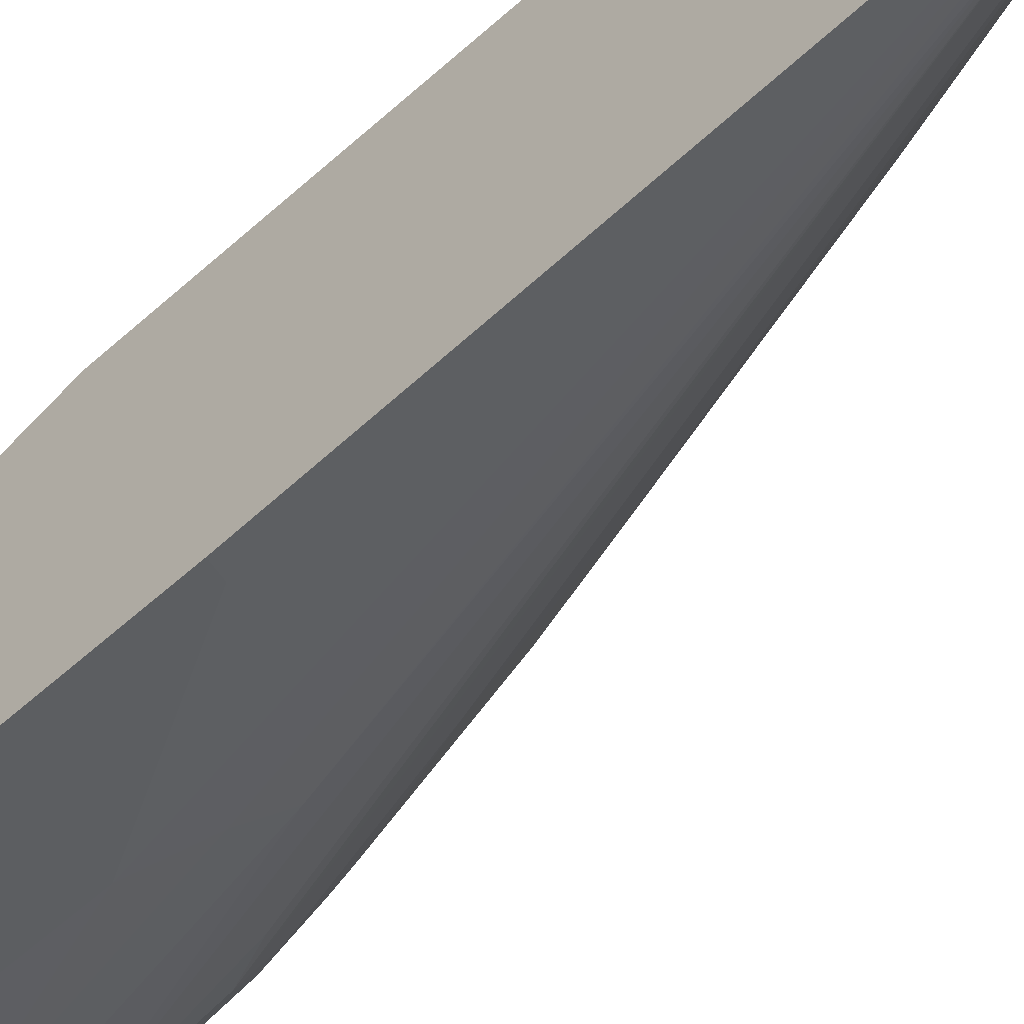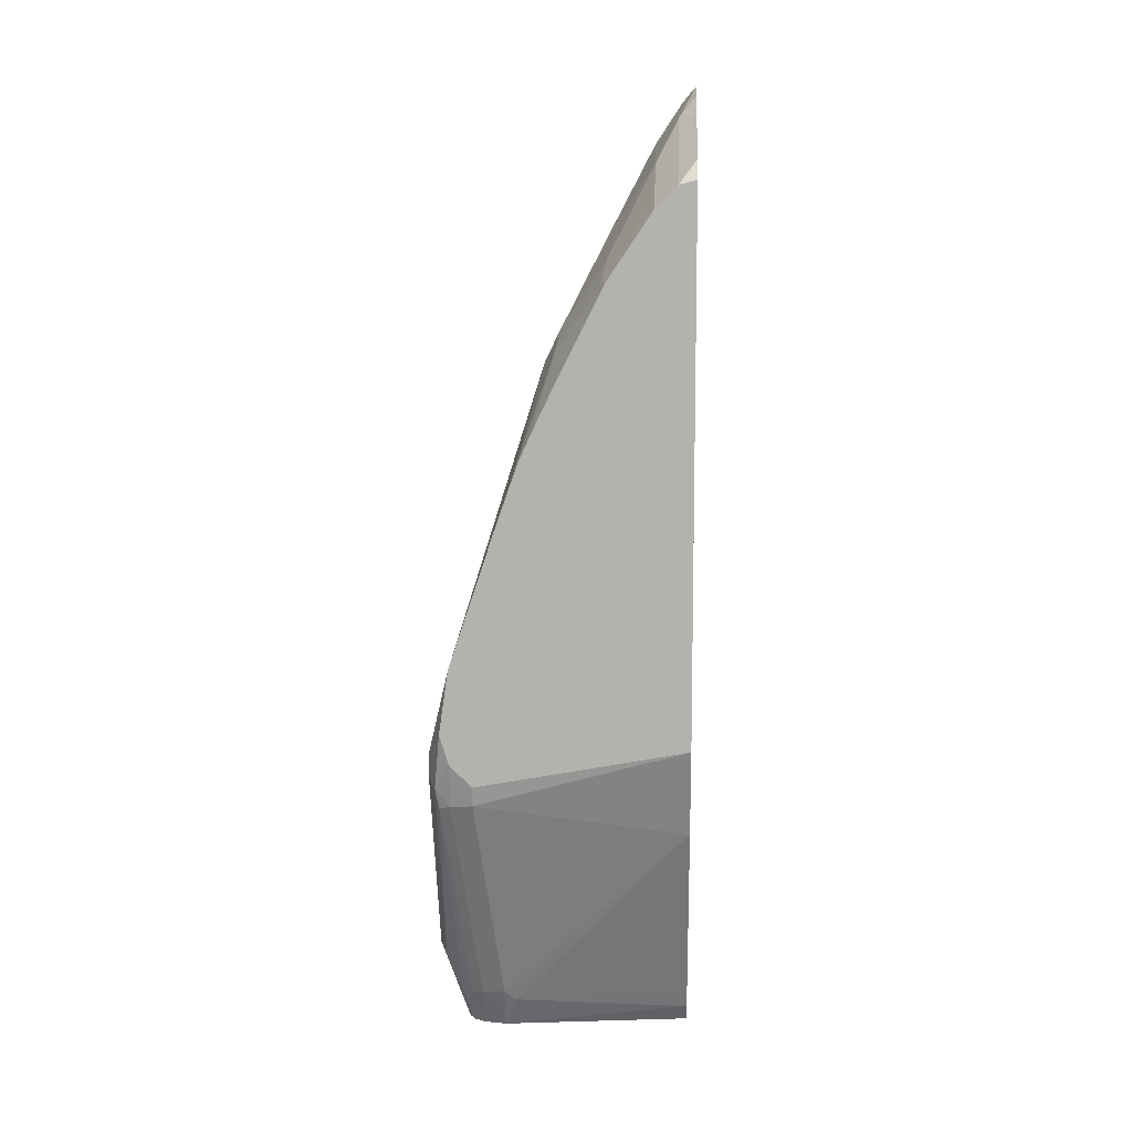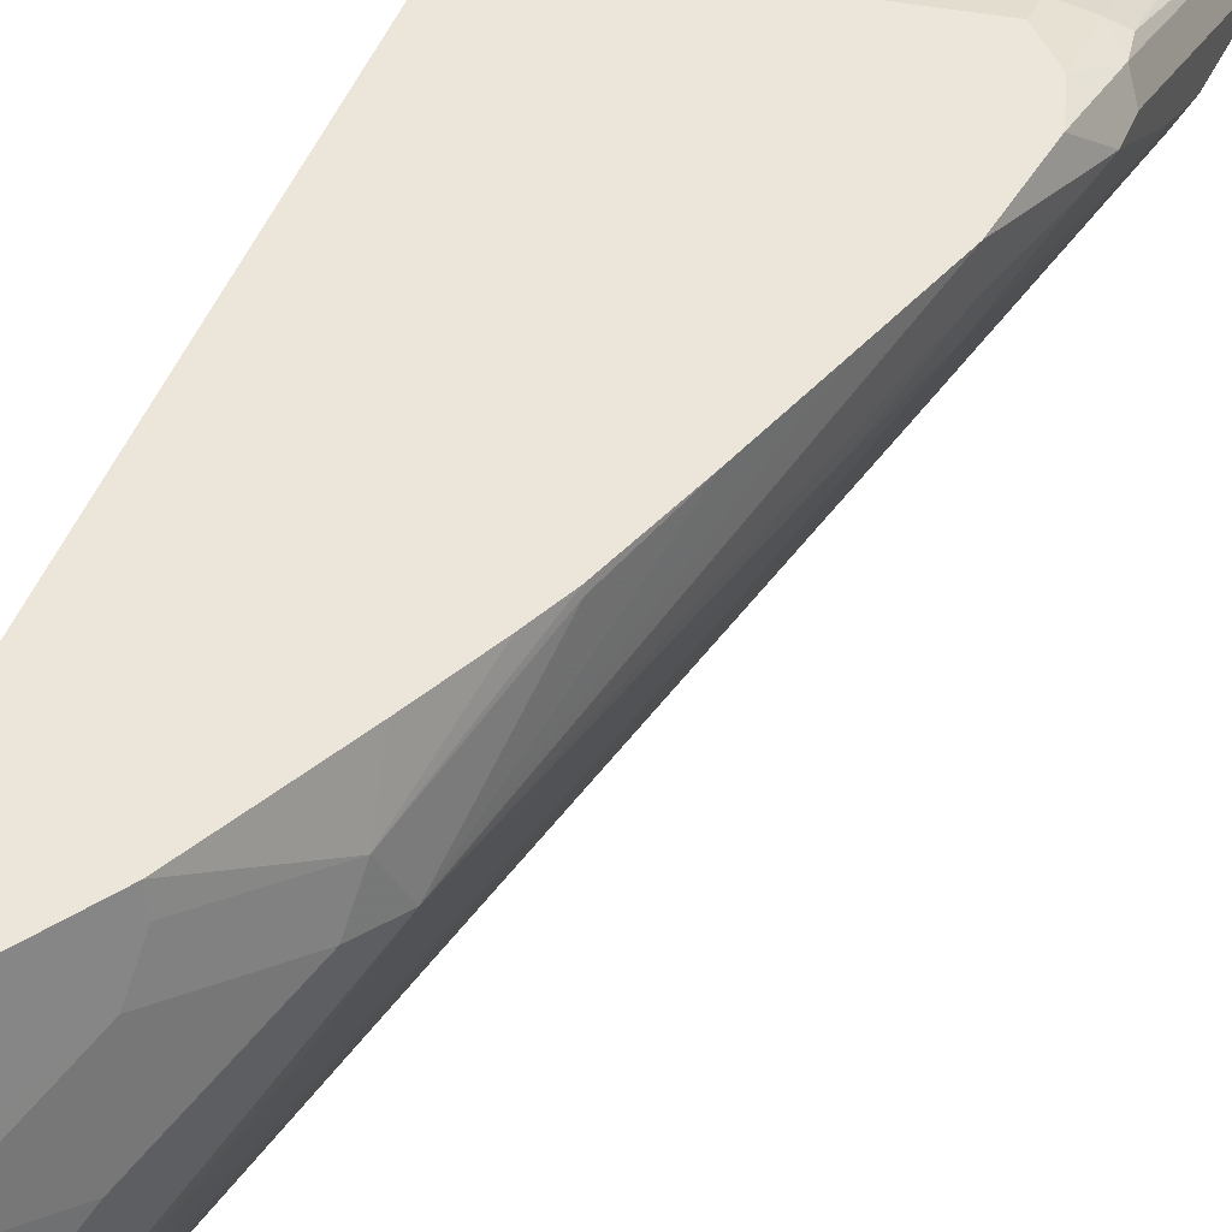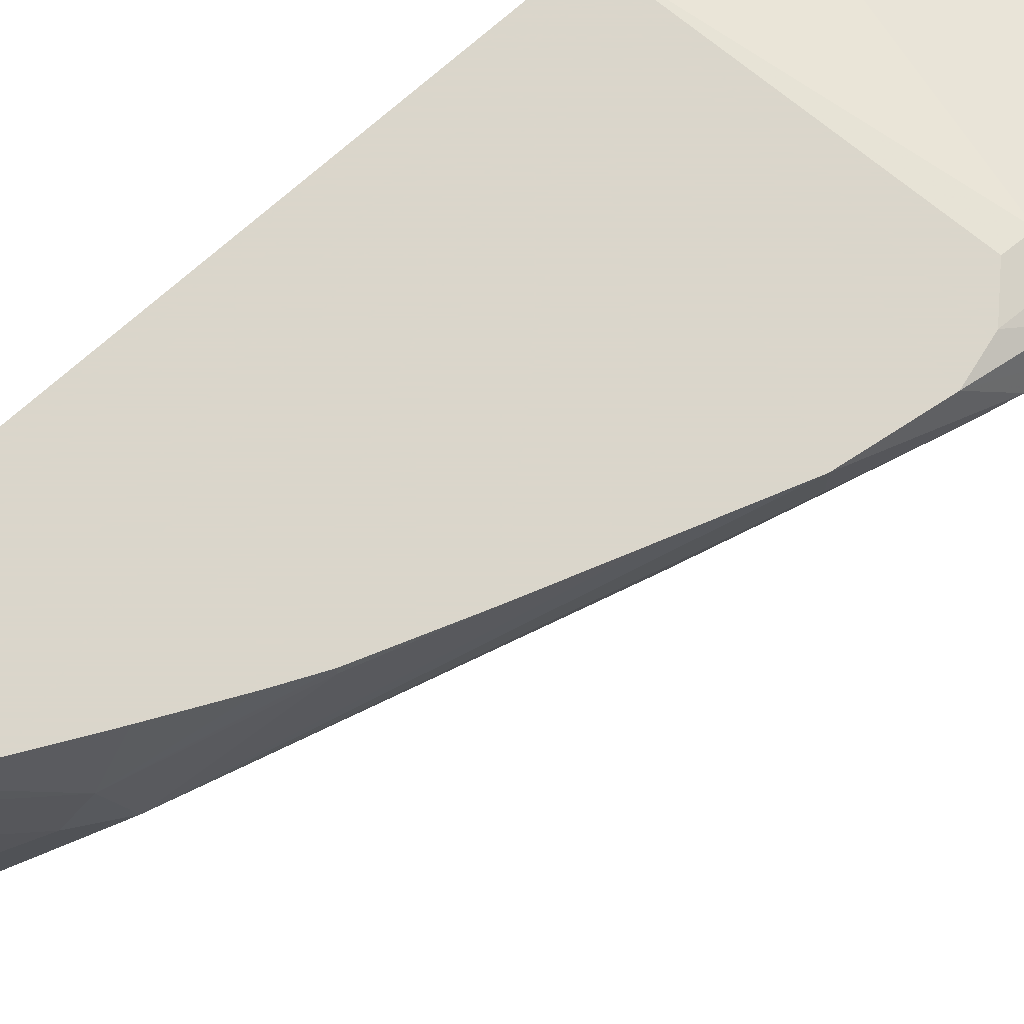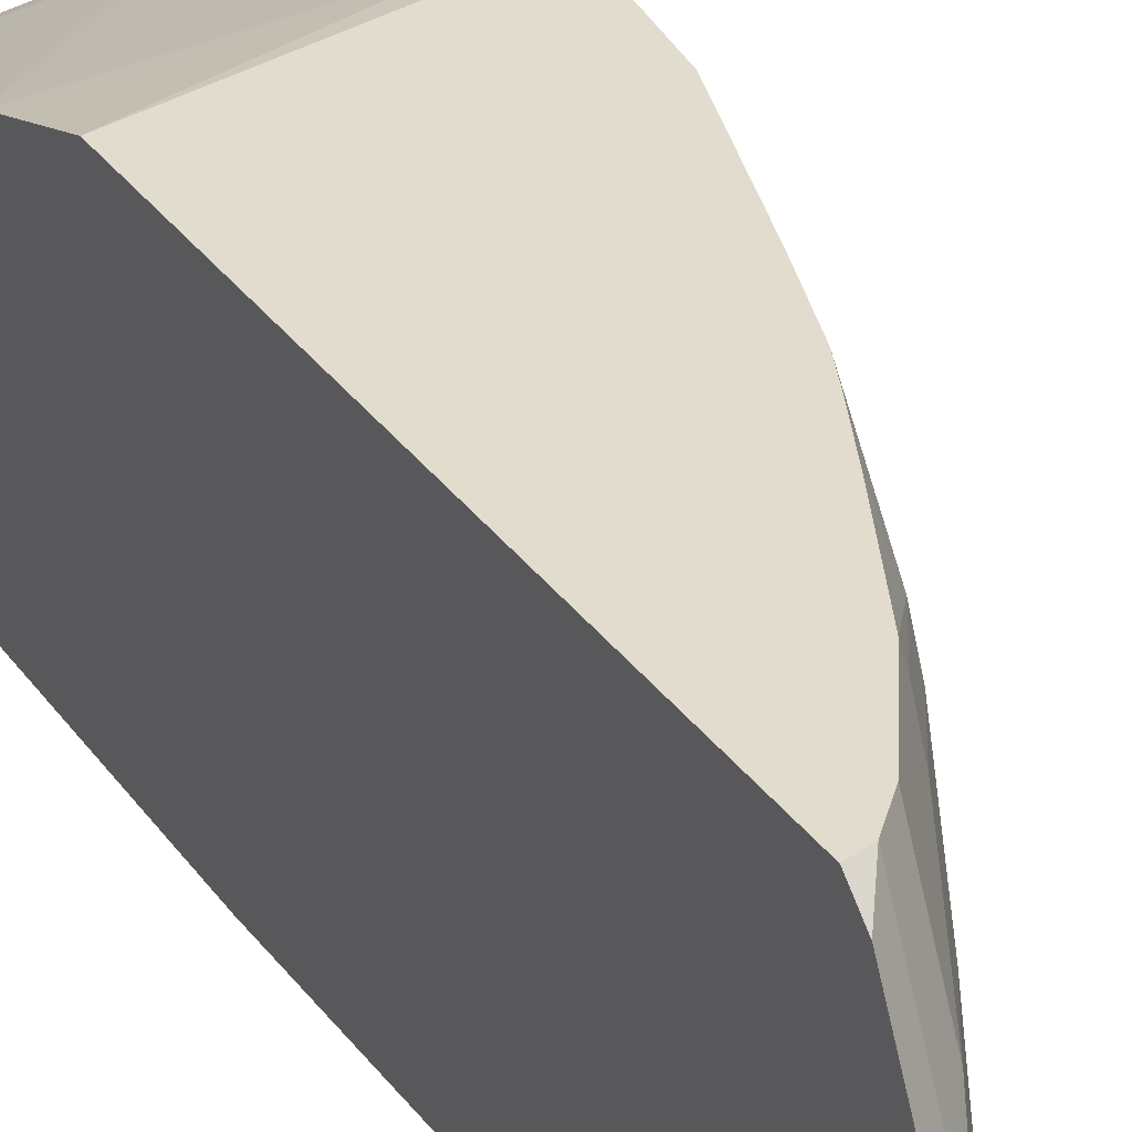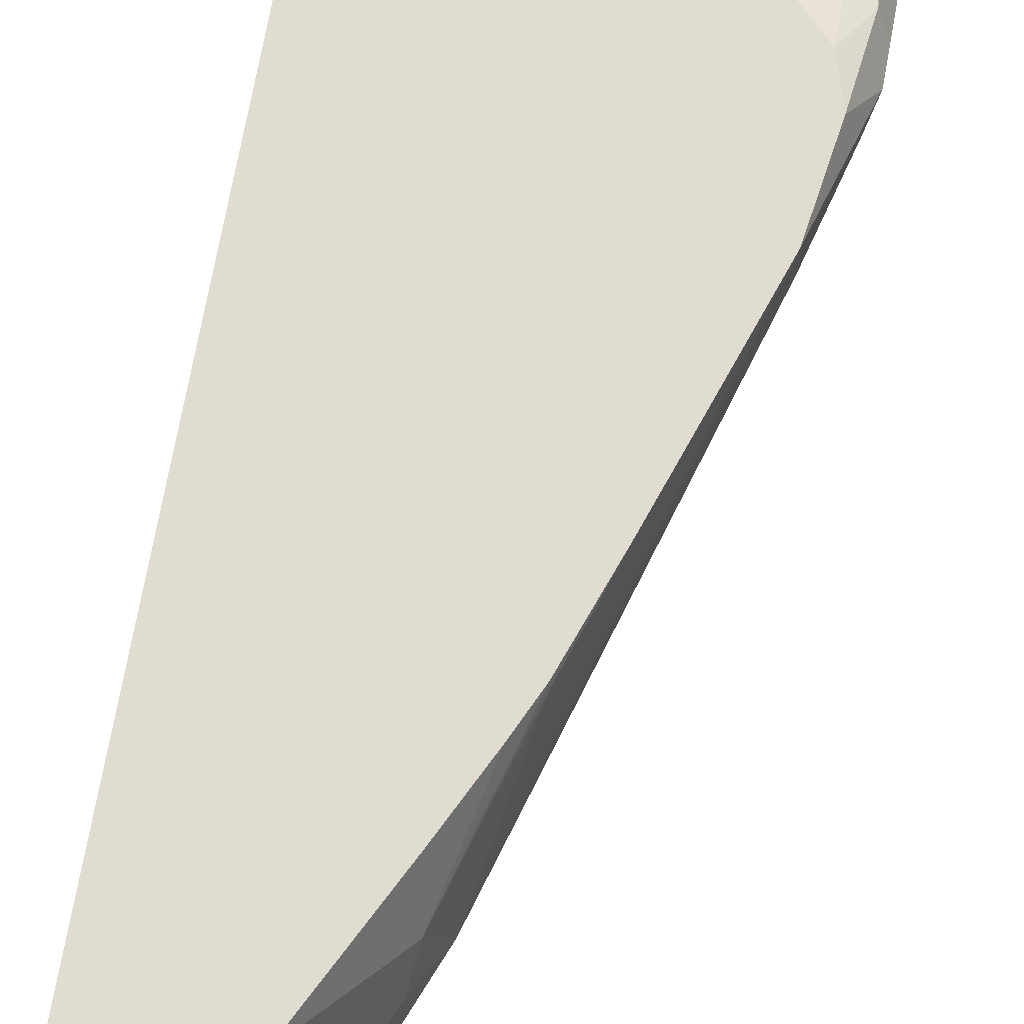
<metadata>
{"format":"obj","ext":"obj","renderer":"f3d","projection":"perspective","resolution":1024,"background":"white","views":[{"elev":-62.1,"azim":-47.9,"up":"+Y"},{"elev":9.7,"azim":-177.1,"up":"+Z"},{"elev":47.4,"azim":21.5,"up":"+Y"},{"elev":73.7,"azim":48.9,"up":"+Y"},{"elev":34.1,"azim":-30.6,"up":"+Y"},{"elev":69.6,"azim":10.2,"up":"+Y"}]}
</metadata>
<code>
v 0.4805 0.1185 -0.2597
v 0.4805 0.243 -0.2597
v 0.5143 0.1354 -0.2597
v 0.5575 0.157 -0.2111
v 0.5467 0.1516 -0.2111
v 0.5115 0.134 -0.008103
v 0.4805 0.1185 0.05246
v 0.4805 0.2509 -0.2465
v 0.617 0.2599 -0.2597
v 0.525 0.1407 -0.2597
v 0.5737 0.1732 -0.2597
v 0.6224 0.2057 -0.2597
v 0.6062 0.1894 -0.2111
v 0.5575 0.157 -0.06492
v 0.5467 0.1516 -0.06492
v 0.4925 0.1245 0.04872
v 0.4805 0.1328 0.4059
v 0.4805 0.2557 -0.236
v 0.6089 0.272 -0.2354
v 0.6333 0.2566 -0.2597
v 0.617 0.276 -0.2273
v 0.6333 0.272 -0.2293
v 0.6387 0.2219 -0.2597
v 0.6549 0.2381 -0.1948
v 0.6062 0.1894 -0.1948
v 0.5737 0.1732 -0.03246
v 0.4925 0.1407 0.3734
v 0.4831 0.1441 0.4222
v 0.4805 0.1376 0.4169
v 0.59 0.1894 -0.0162
v 0.4805 0.3207 -0.08983
v 0.6351 0.2555 -0.2597
v 0.6414 0.2679 -0.2314
v 0.6333 0.341 -0.06492
v 0.6495 0.3369 -0.06696
v 0.6576 0.3329 -0.06901
v 0.6387 0.222 -0.2597
v 0.6224 0.2057 -0.1786
v 0.6617 0.2517 -0.2029
v 0.6657 0.2598 -0.1948
v 0.6549 0.2544 -0.1136
v 0.6387 0.2381 -0.08119
v 0.6062 0.2057 -0.03246
v 0.6224 0.2381 6.277e-05
v 0.4993 0.1604 0.3896
v 0.4993 0.1766 0.4059
v 0.4805 0.1428 0.4273
v 0.4805 0.1402 0.4222
v 0.5156 0.1928 0.3734
v 0.4805 0.3442 -0.02301
v 0.6414 0.2517 -0.2597
v 0.6495 0.272 -0.2131
v 0.6333 0.3442 -0.05056
v 0.6367 0.3442 -0.04709
v 0.6495 0.3442 -0.0343
v 0.6603 0.3356 -0.0541
v 0.6603 0.2706 -0.2002
v 0.6441 0.2327 -0.2597
v 0.6441 0.2328 -0.2597
v 0.6459 0.2436 -0.2597
v 0.6657 0.3247 -0.04866
v 0.6657 0.276 -0.1136
v 0.6617 0.274 -0.09738
v 0.6292 0.2578 0.01626
v 0.613 0.274 0.1136
v 0.4953 0.1746 0.414
v 0.5142 0.2057 0.3843
v 0.4817 0.157 0.433
v 0.4805 0.1554 0.4339
v 0.5643 0.2578 0.276
v 0.5359 0.2273 0.341
v 0.4805 0.3442 0.3662
v 0.6452 0.2454 -0.2597
v 0.6505 0.3442 -0.0311
v 0.656 0.3442 -0.013
v 0.6657 0.3247 -0.03246
v 0.6657 0.2923 -0.08119
v 0.6617 0.2902 -0.06492
v 0.6454 0.3065 0.03252
v 0.6333 0.3085 0.08124
v 0.4912 0.1807 0.4222
v 0.5088 0.2165 0.3951
v 0.4805 0.1595 0.4355
v 0.5846 0.2923 0.2435
v 0.5413 0.2652 0.3302
v 0.4805 0.3314 0.3801
v 0.4903 0.3442 0.3637
v 0.6495 0.3442 0.03252
v 0.6617 0.3227 -0.0162
v 0.6495 0.3247 0.03252
v 0.4898 0.1976 0.4249
v 0.5088 0.2814 0.3788
v 0.4925 0.249 0.4113
v 0.4805 0.2082 0.4355
v 0.5764 0.3166 0.2516
v 0.5737 0.2977 0.2652
v 0.5575 0.2814 0.2976
v 0.6333 0.3442 0.08124
v 0.617 0.3442 0.1299
v 0.6008 0.341 0.1786
v 0.5413 0.3139 0.3139
v 0.4805 0.2665 0.4126
v 0.4925 0.3139 0.3788
v 0.493 0.3442 0.363
v 0.5115 0.3004 0.3653
v 0.5088 0.3139 0.3626
v 0.4805 0.2325 0.4273
v 0.6001 0.3442 0.1779
v 0.5911 0.3442 0.198
v 0.5742 0.3442 0.2331
v 0.5579 0.3442 0.2657
v 0.5417 0.3442 0.2981
v 0.544 0.3329 0.3004
v 0.5092 0.3442 0.3468
v 0.525 0.3302 0.3302
v 0.5223 0.3437 0.3274
f 50 55 54
f 63 78 64
f 50 54 53
f 51 52 57
f 51 57 73
f 56 74 75
f 56 75 61
f 57 60 73
f 61 75 76
f 62 77 63
f 63 77 78
f 55 74 56
f 67 82 81
f 64 78 79
f 65 79 80
f 65 80 70
f 66 67 81
f 66 81 68
f 67 71 82
f 68 81 83
f 68 83 69
f 70 84 71
f 70 80 84
f 71 85 82
f 50 74 55
f 64 79 65
f 50 75 74
f 49 70 71
f 50 98 88
f 71 84 85
f 40 76 77
f 40 77 62
f 41 62 63
f 41 63 44
f 44 63 64
f 45 64 65
f 45 65 49
f 46 66 47
f 46 49 67
f 46 67 66
f 47 66 68
f 47 68 69
f 49 71 67
f 49 65 70
f 50 72 87
f 50 87 104
f 50 104 114
f 50 114 112
f 50 112 111
f 50 111 110
f 50 110 109
f 50 109 108
f 50 108 99
f 50 99 98
f 50 88 75
f 72 86 87
f 40 61 76
f 76 88 89
f 92 101 105
f 92 105 106
f 92 106 93
f 93 102 107
f 93 107 94
f 93 106 103
f 95 100 108
f 95 108 109
f 95 109 110
f 95 110 111
f 95 111 112
f 95 112 113
f 95 113 101
f 95 101 96
f 99 108 100
f 101 113 112
f 101 112 105
f 103 106 104
f 104 106 114
f 105 112 115
f 105 115 116
f 105 116 114
f 105 114 106
f 112 114 116
f 112 116 115
f 91 93 94
f 75 88 76
f 88 90 89
f 86 103 104
f 76 89 77
f 77 89 78
f 78 89 79
f 79 89 80
f 80 89 90
f 80 90 84
f 81 91 83
f 81 82 91
f 82 92 93
f 82 93 91
f 82 85 92
f 83 91 94
f 84 95 96
f 84 96 97
f 84 97 85
f 84 90 88
f 84 88 98
f 84 98 99
f 84 99 100
f 84 100 95
f 85 101 92
f 85 97 96
f 85 96 101
f 86 102 93
f 86 93 103
f 86 104 87
f 40 56 61
f 24 42 43
f 40 60 57
f 1 50 31
f 1 31 18
f 1 18 8
f 1 8 2
f 2 8 9
f 3 10 4
f 4 10 11
f 4 11 12
f 4 12 13
f 4 13 25
f 4 25 14
f 1 72 50
f 4 14 15
f 5 15 6
f 6 16 7
f 6 15 14
f 6 14 16
f 7 16 17
f 8 18 19
f 8 19 9
f 9 19 21
f 9 21 22
f 9 22 20
f 12 23 24
f 4 15 5
f 1 86 72
f 1 102 86
f 1 107 102
f 1 2 9
f 1 9 20
f 1 20 32
f 1 32 51
f 1 51 73
f 1 73 60
f 1 60 59
f 1 59 58
f 1 58 37
f 1 37 23
f 1 23 12
f 1 12 11
f 1 11 10
f 1 10 3
f 1 3 4
f 1 4 5
f 1 5 6
f 1 6 7
f 1 7 17
f 1 17 29
f 1 29 48
f 1 48 47
f 1 69 83
f 1 83 94
f 1 94 107
f 12 24 13
f 13 24 25
f 1 47 69
f 14 26 17
f 27 30 43
f 27 43 42
f 27 42 41
f 27 41 44
f 28 46 47
f 28 47 48
f 28 48 29
f 28 45 49
f 28 49 46
f 31 50 34
f 32 33 51
f 33 36 52
f 33 52 51
f 34 53 35
f 35 53 54
f 35 54 55
f 35 55 56
f 35 56 36
f 36 56 57
f 36 57 52
f 37 58 39
f 39 58 59
f 39 59 40
f 40 59 60
f 14 25 26
f 27 45 28
f 27 64 45
f 34 50 53
f 25 30 26
f 14 17 16
f 27 44 64
f 17 27 28
f 17 28 29
f 17 26 30
f 17 30 27
f 18 31 19
f 19 31 21
f 20 33 32
f 21 31 34
f 21 34 22
f 22 34 35
f 22 35 36
f 20 22 33
f 40 57 56
f 24 30 38
f 22 36 33
f 24 43 30
f 24 41 42
f 24 62 41
f 25 38 30
f 24 39 40
f 24 37 39
f 24 38 25
f 23 37 24
f 24 40 62

</code>
